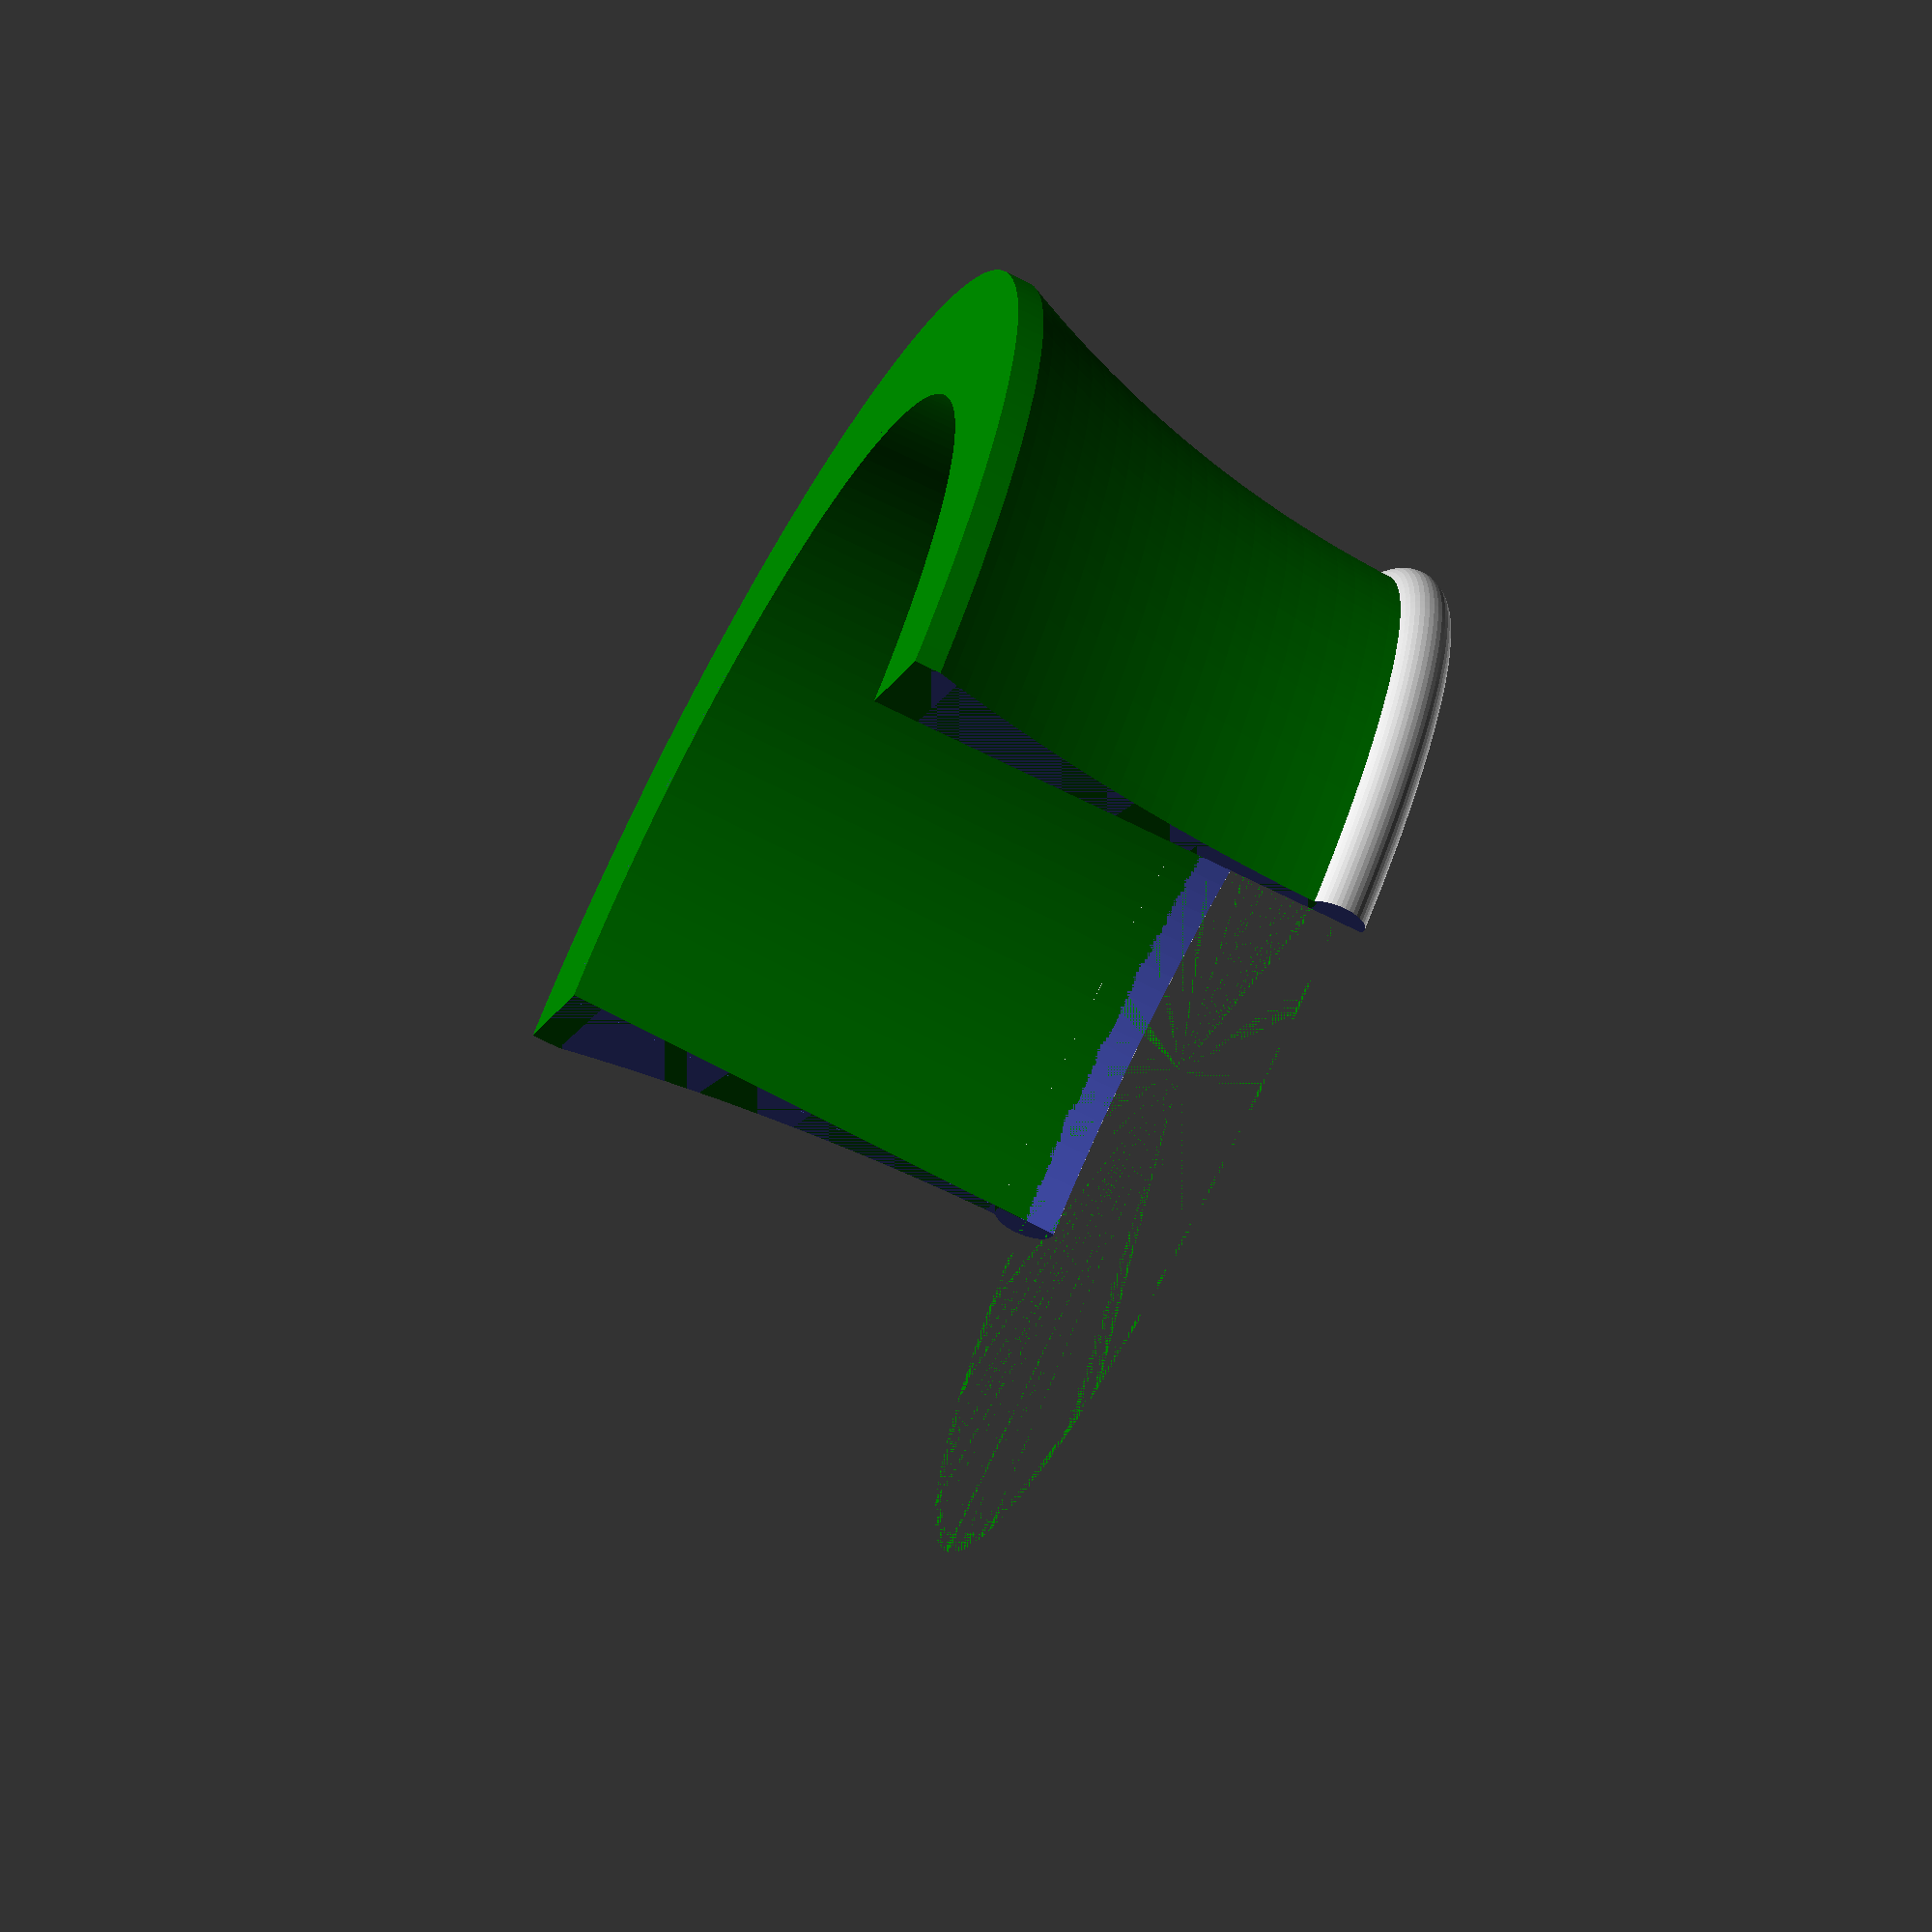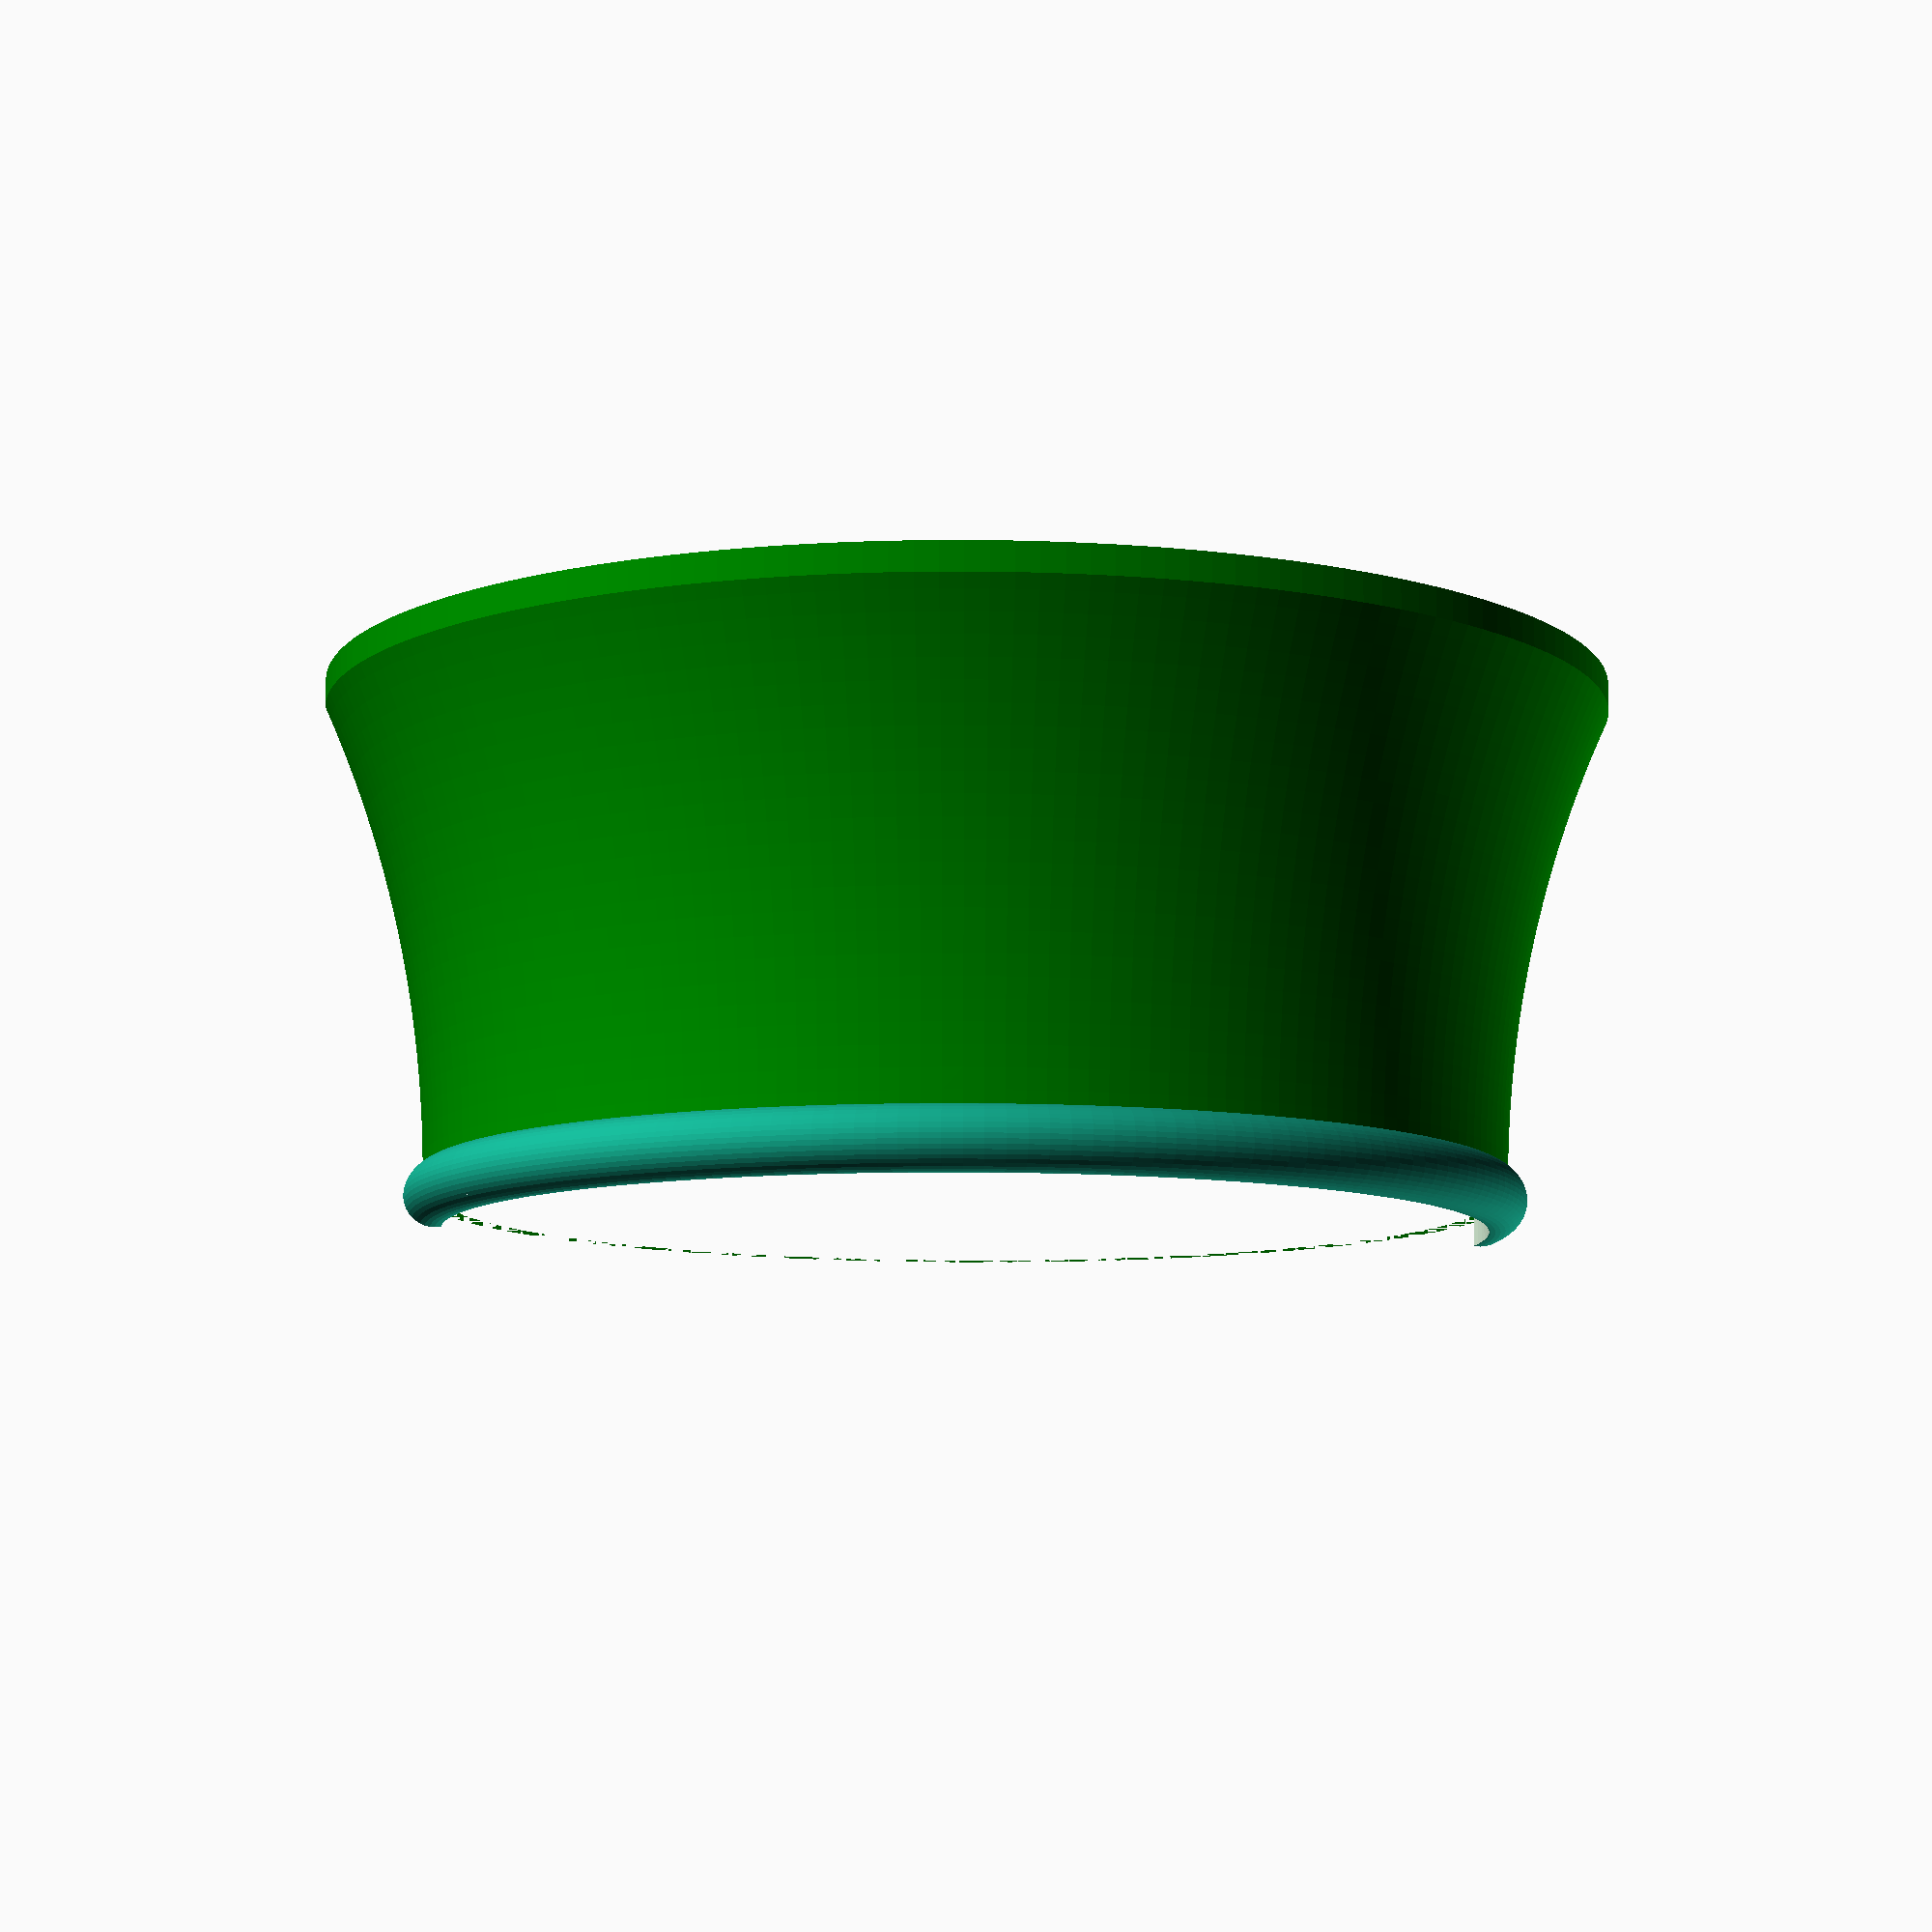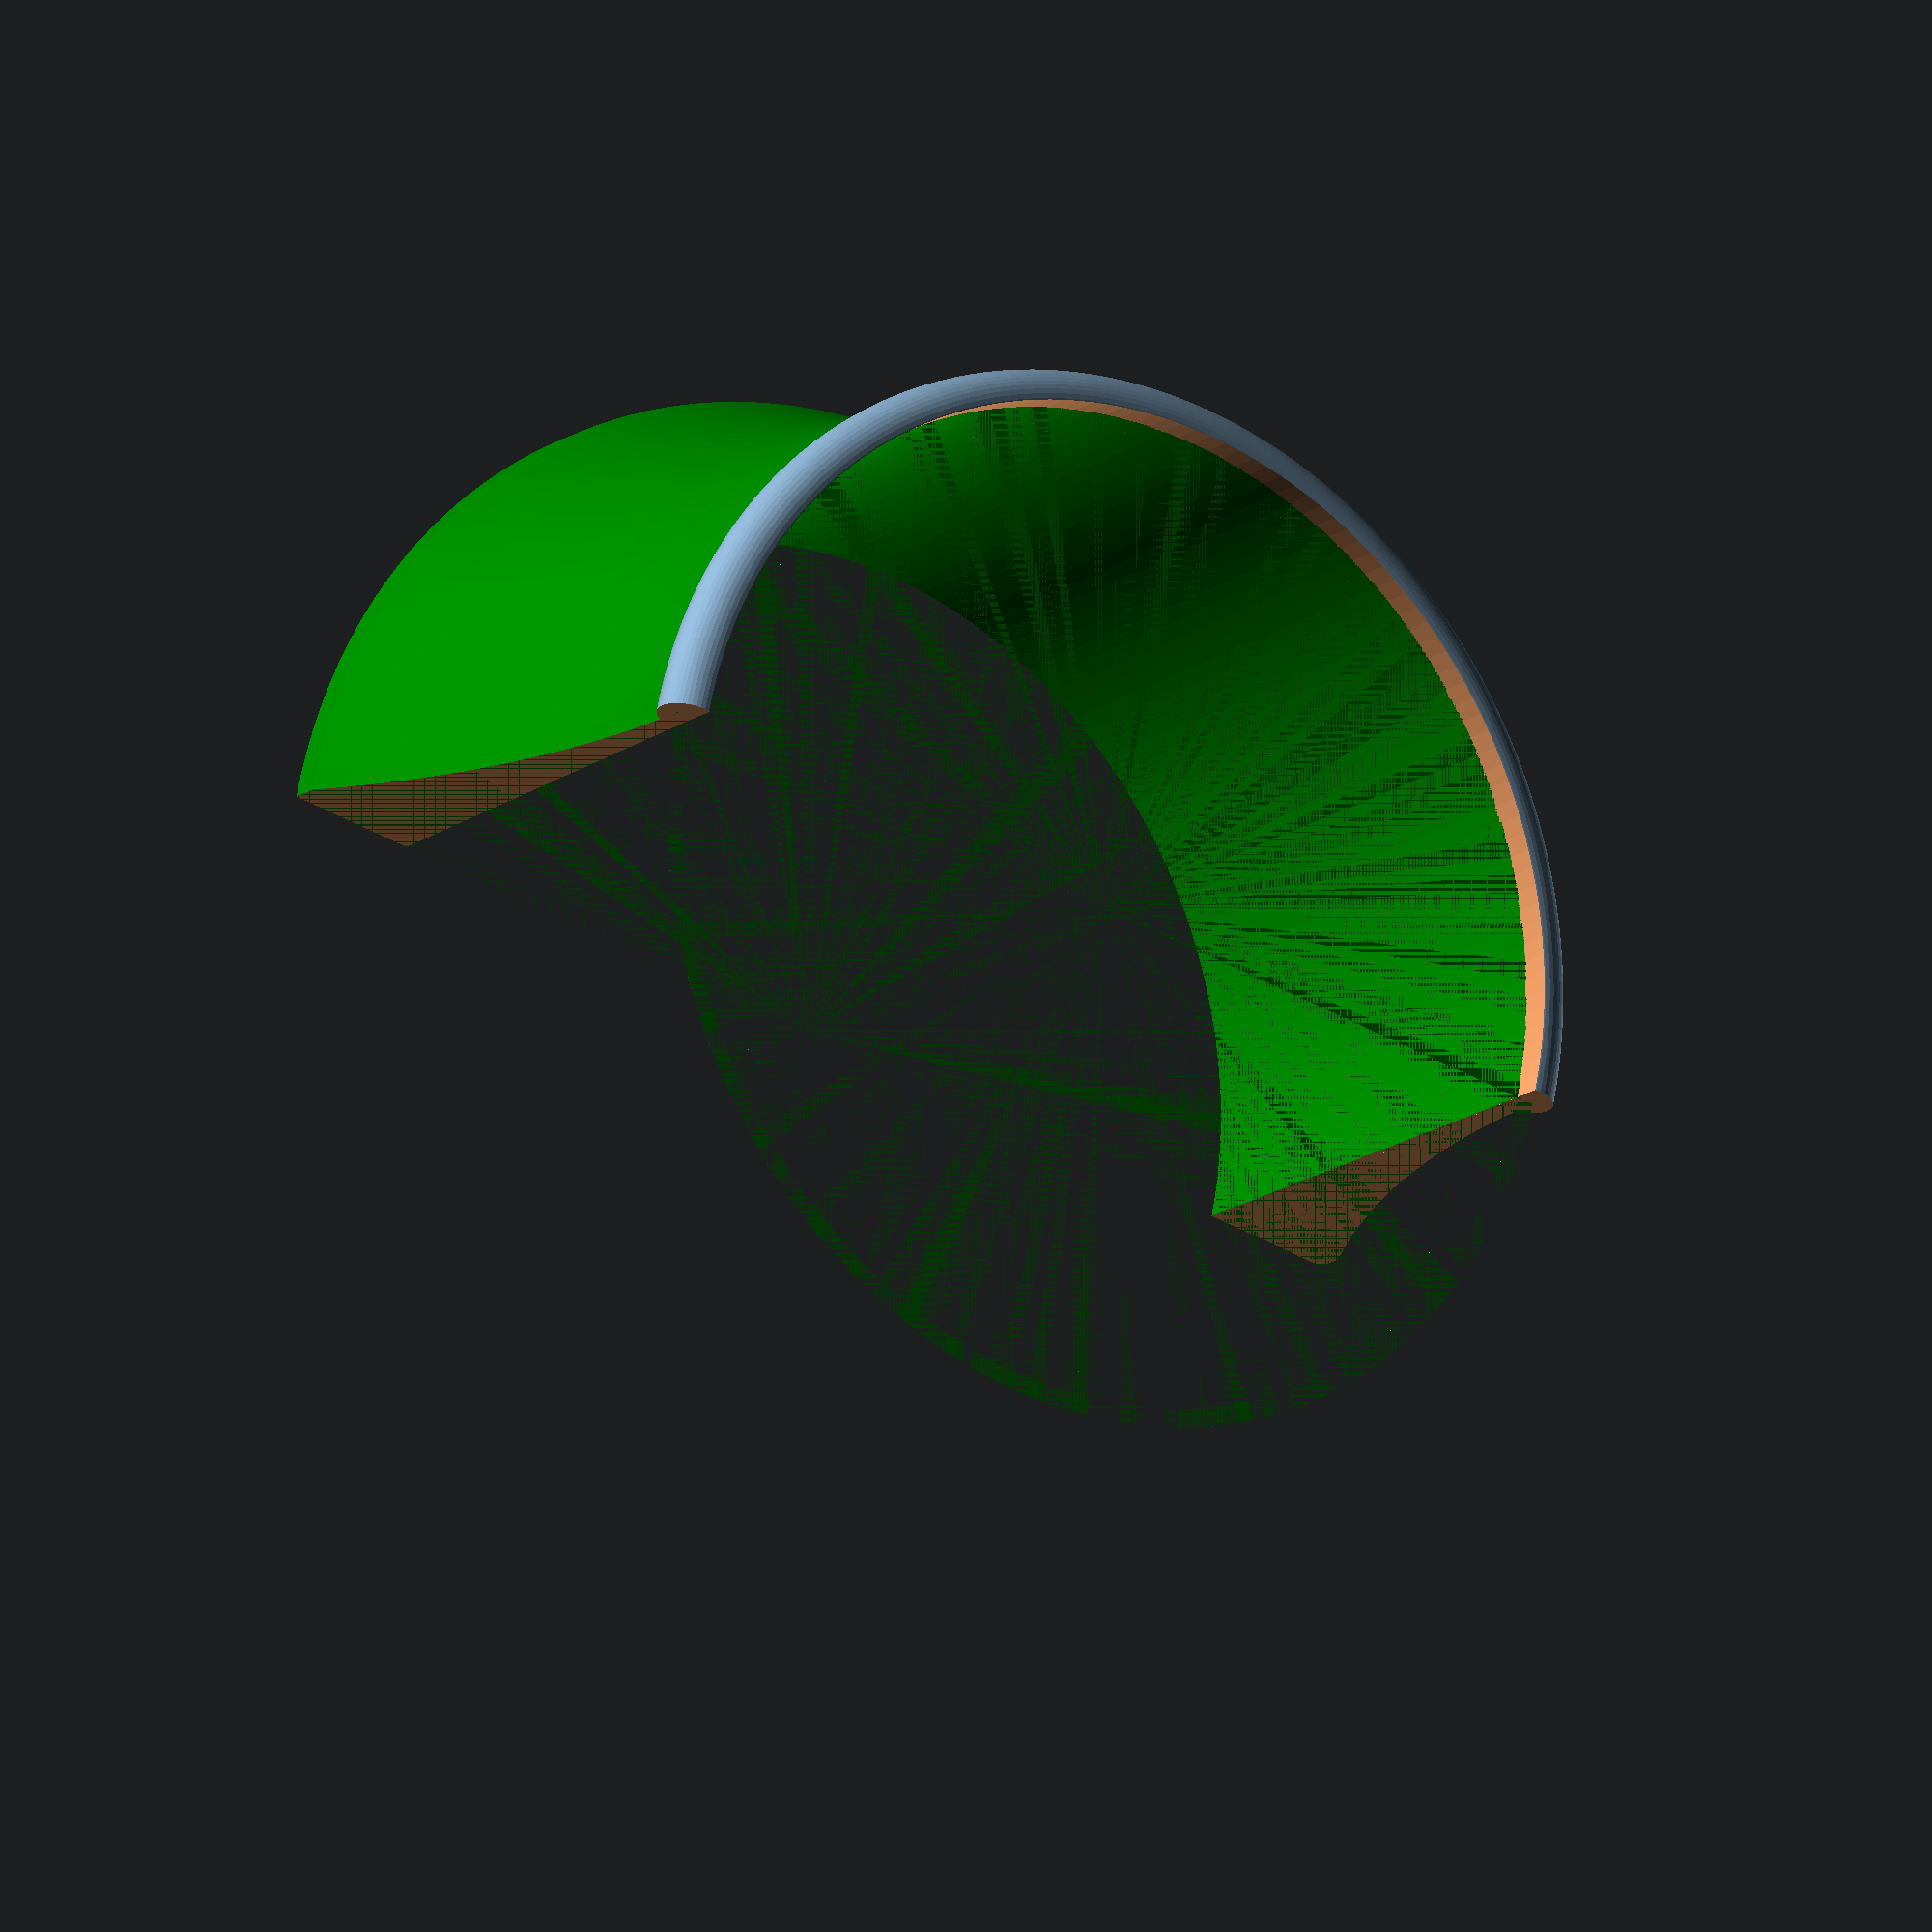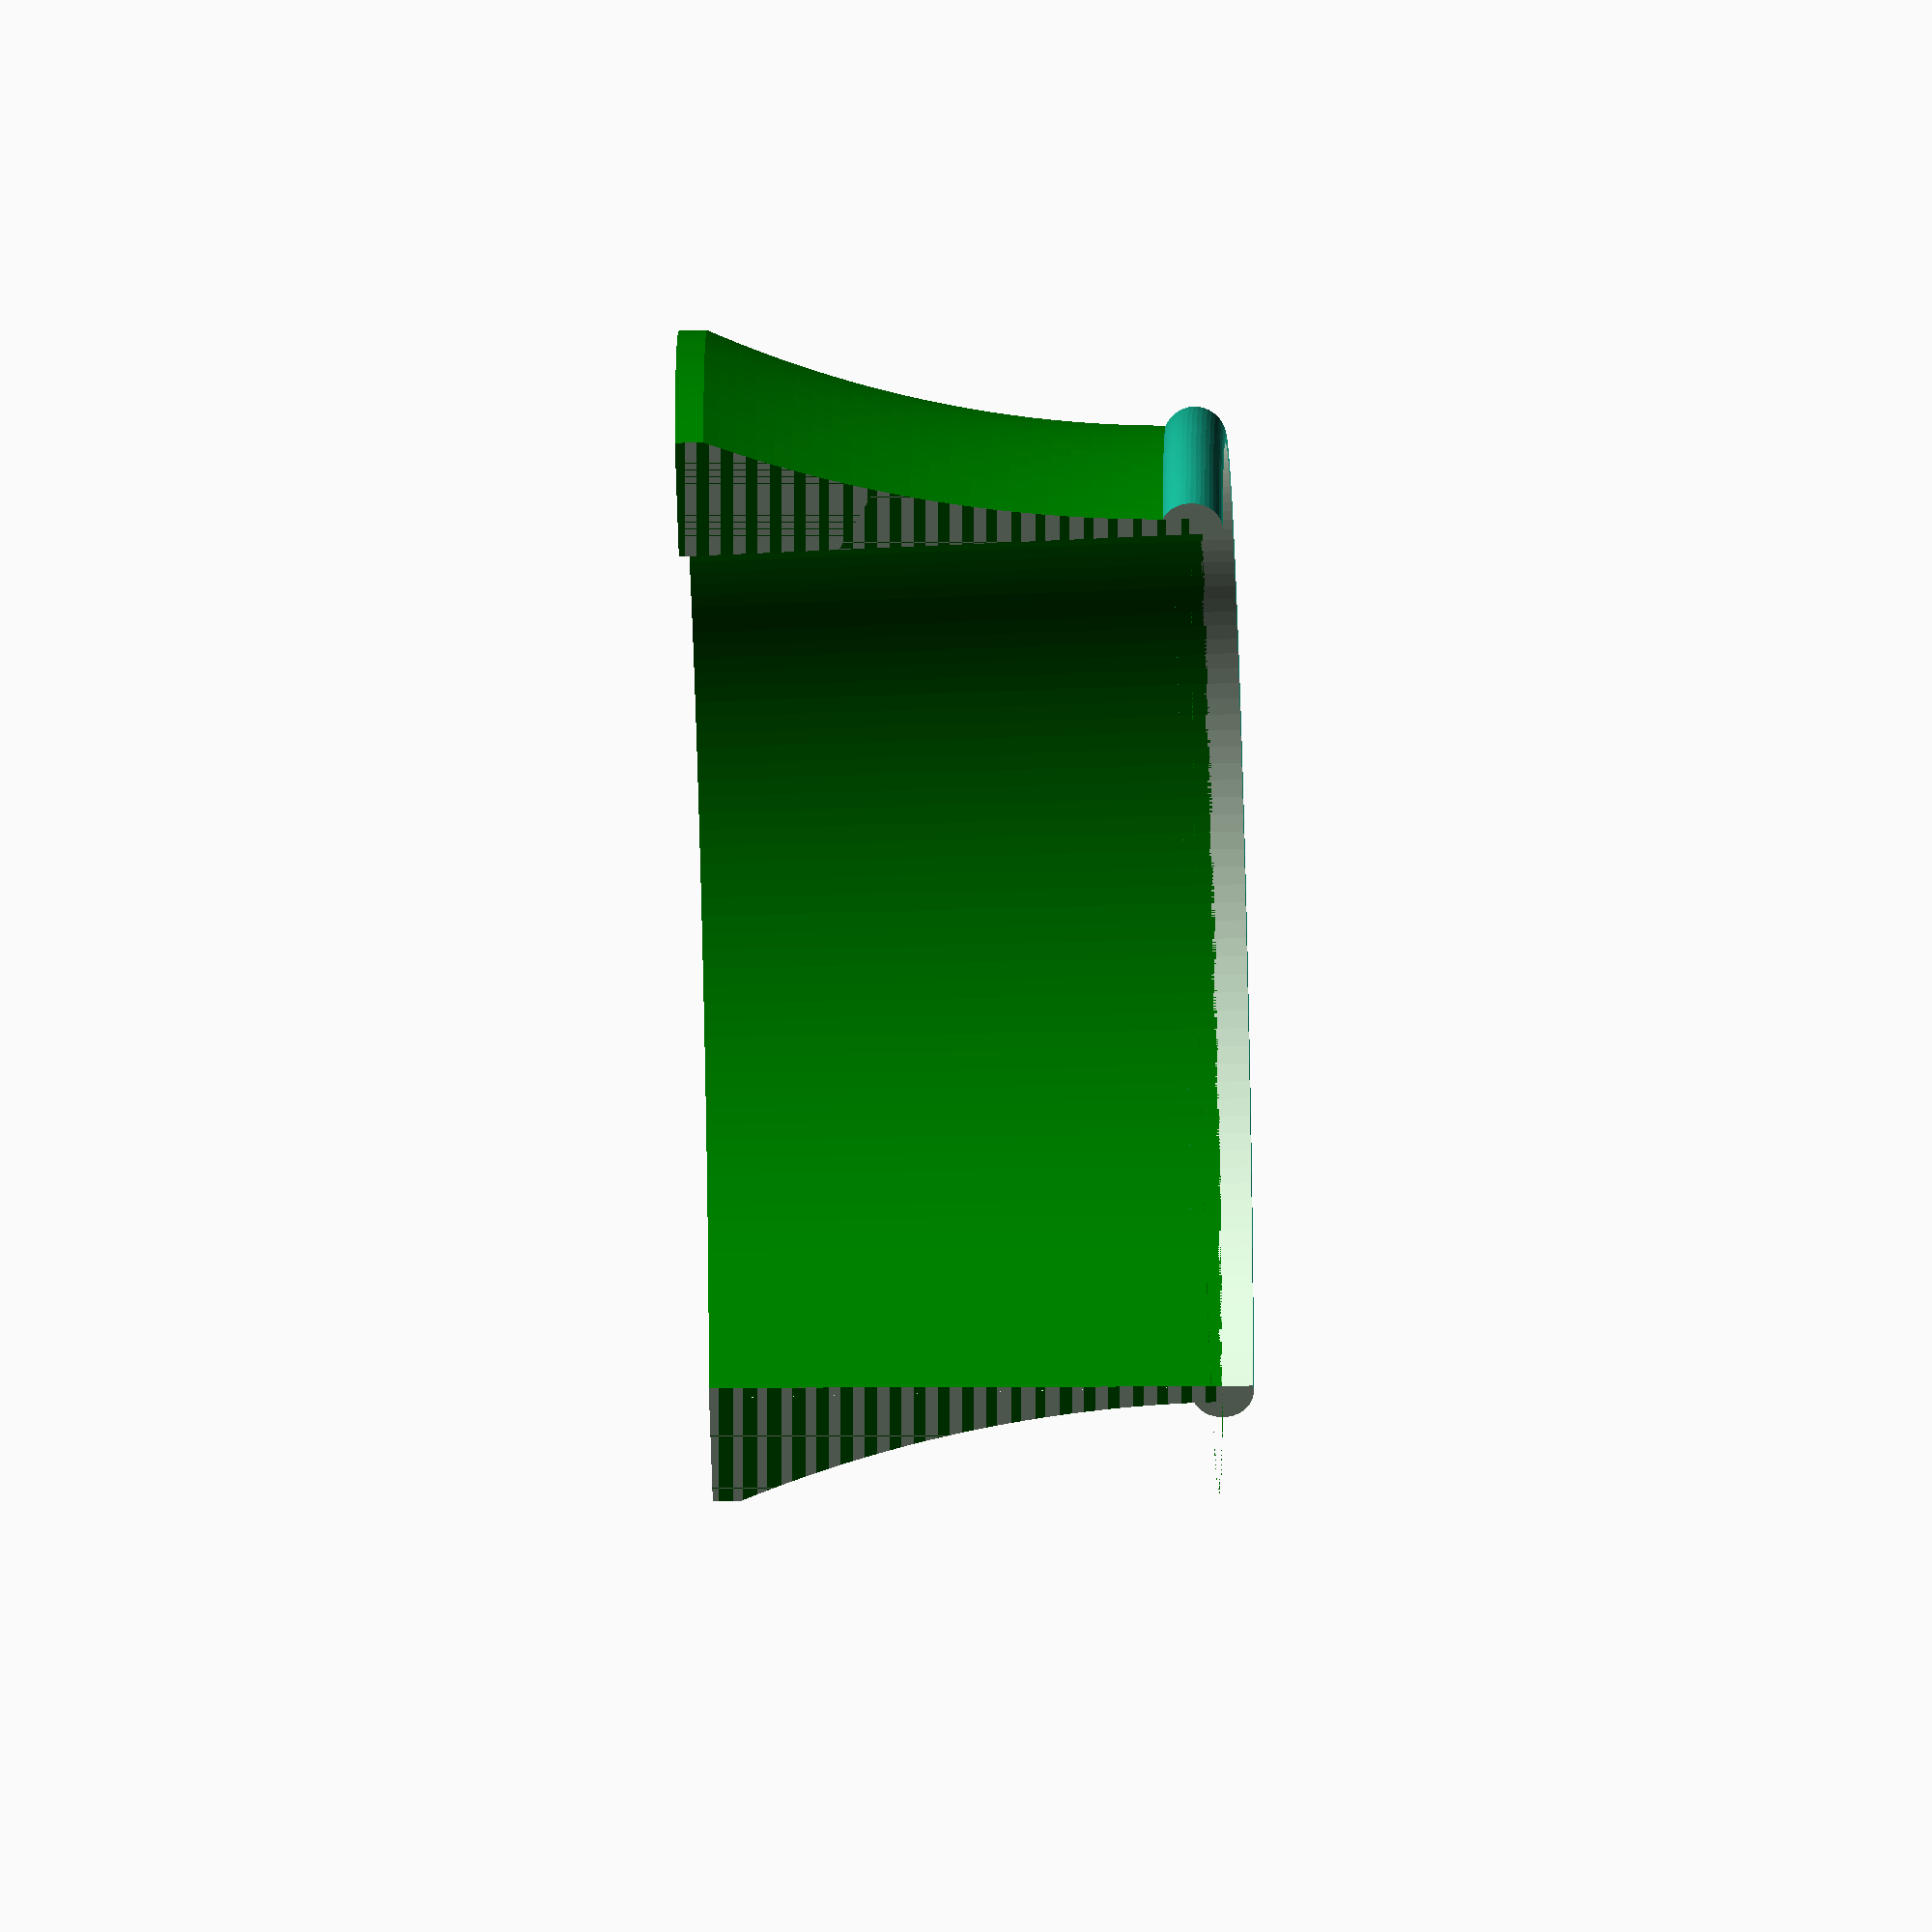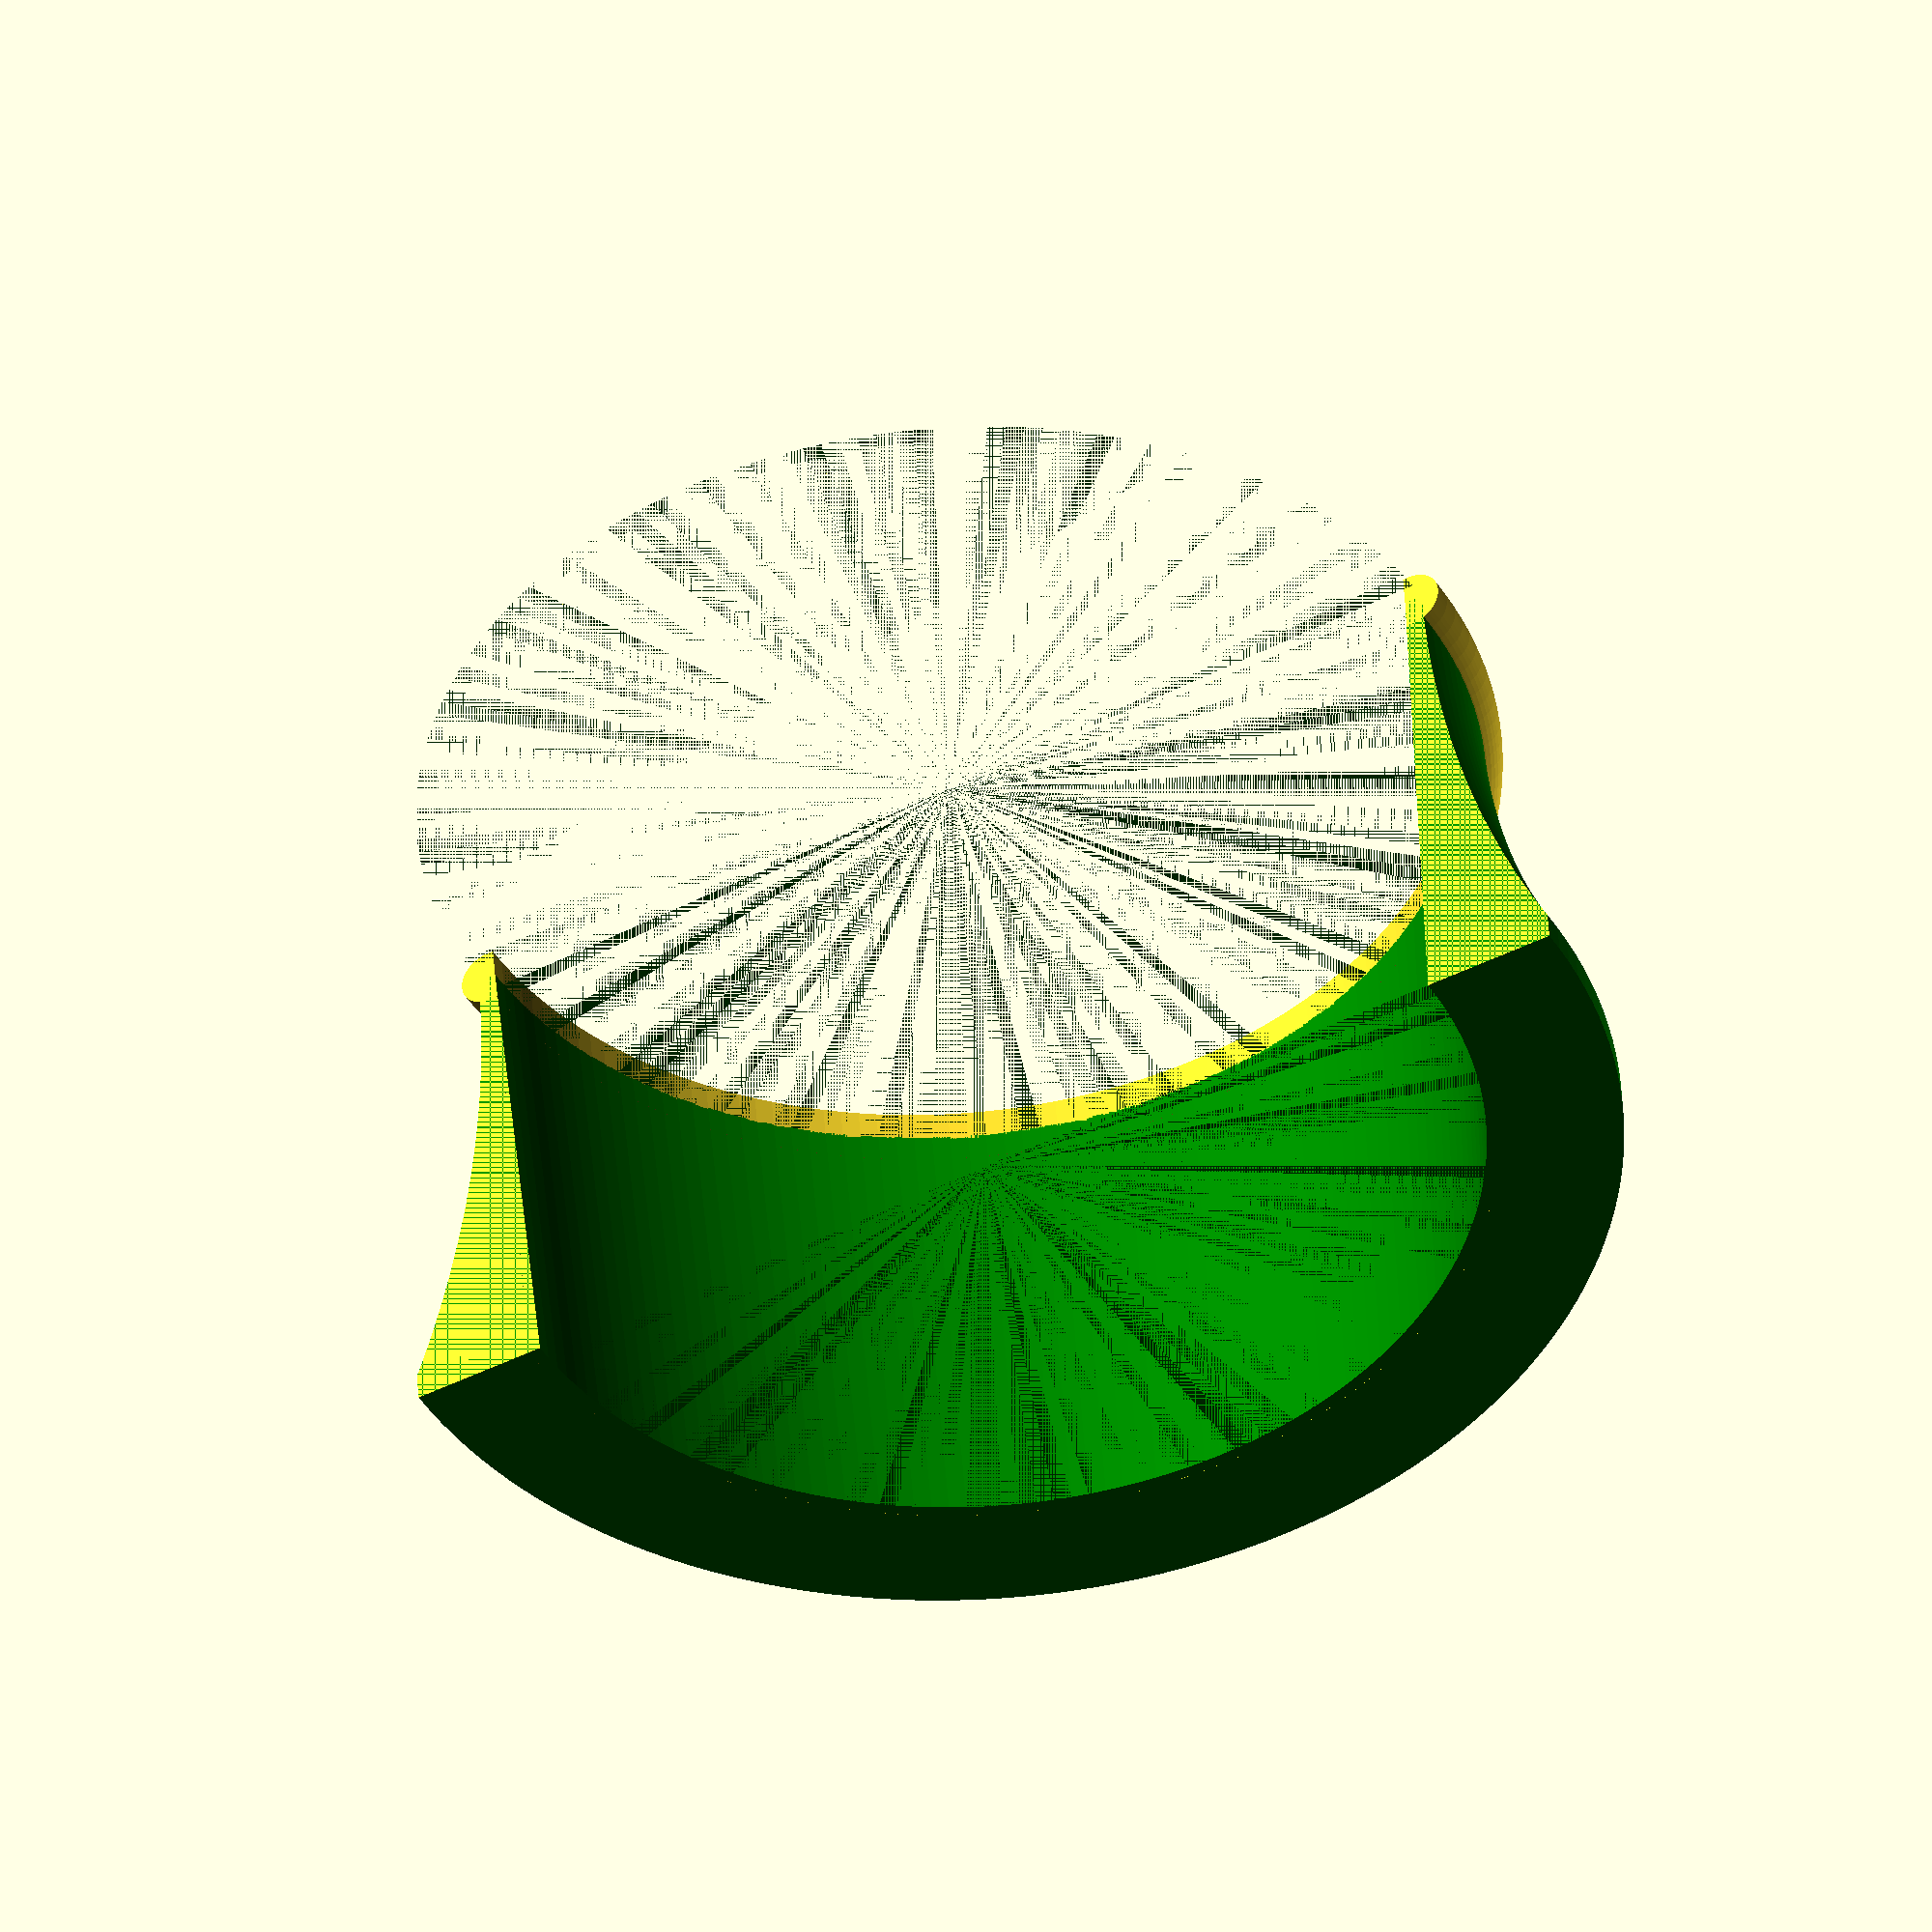
<openscad>

// millimeters

smoothnessL = 40;
smoothnessH = 360;
smoothnessM = 180;

diameterInL = 161;
diameterInH = 165;
diameterOut = 205;
height = 82;

smallR = 5;
smoothingR = 185;
cubeSide = 1000;



// Using a shape that touches the X axis is allowed and produces
// 3D objects that don't have a hole in the center.
color("green")
    translate([0, 0, height])
    rotate([180, 0, 0])
        main_cone();
        difference() {
            translate([0, 0, height-smallR+5])
                ending_ring();
            translate([0, -cubeSide/2, 0])
                cube(cubeSide,center=false);
            translate([0, 0, -10])
                cylinder(height+100, diameterInH/2, diameterInH/2, $fn = smoothnessM);
        }

module main_cone() {
        difference() {
            cylinder(height-0.002, diameterOut/2, diameterOut/2, $fn = smoothnessM);
            doughnut_cutout();
            translate([0, -cubeSide/2, 0])
                cube(cubeSide,center=false);
            translate([0, 0, -0.001])
            cylinder(height+0.002, diameterInH/2, diameterInL/2, $fn = smoothnessM);
        }
}

module doughnut_cutout() {
  rotate_extrude($fn = smoothnessM) {
    translate([smoothingR+diameterInL/2 + 5, 0, 0]) {
        circle(r=smoothingR, $fn = smoothnessH); // Define the 2D circle
    }
  }
}

module ending_ring() {
  rotate_extrude($fn = smoothnessM) {
    translate([diameterInL/2+smallR-2, 0, 0]) {
        circle(r=smallR, $fn = smoothnessL);
    }
  }
}


</openscad>
<views>
elev=70.6 azim=40.5 roll=242.7 proj=o view=wireframe
elev=99.5 azim=277.8 roll=179.8 proj=p view=wireframe
elev=197.1 azim=282.1 roll=215.2 proj=o view=wireframe
elev=231.8 azim=273.8 roll=268.3 proj=o view=wireframe
elev=312.4 azim=298.0 roll=176.2 proj=o view=solid
</views>
